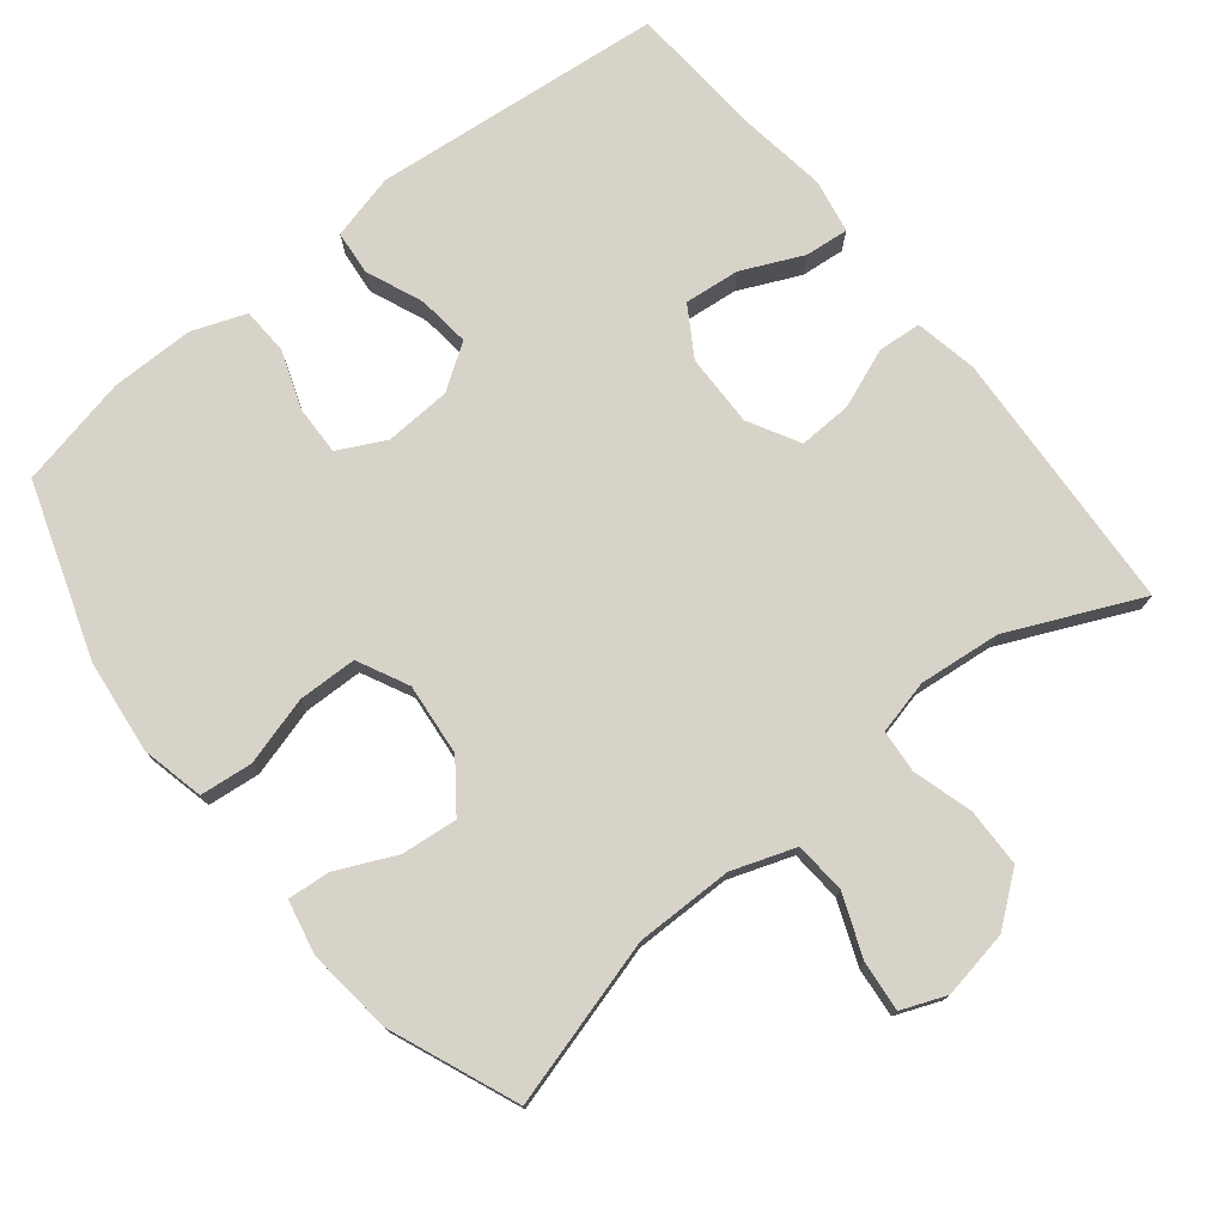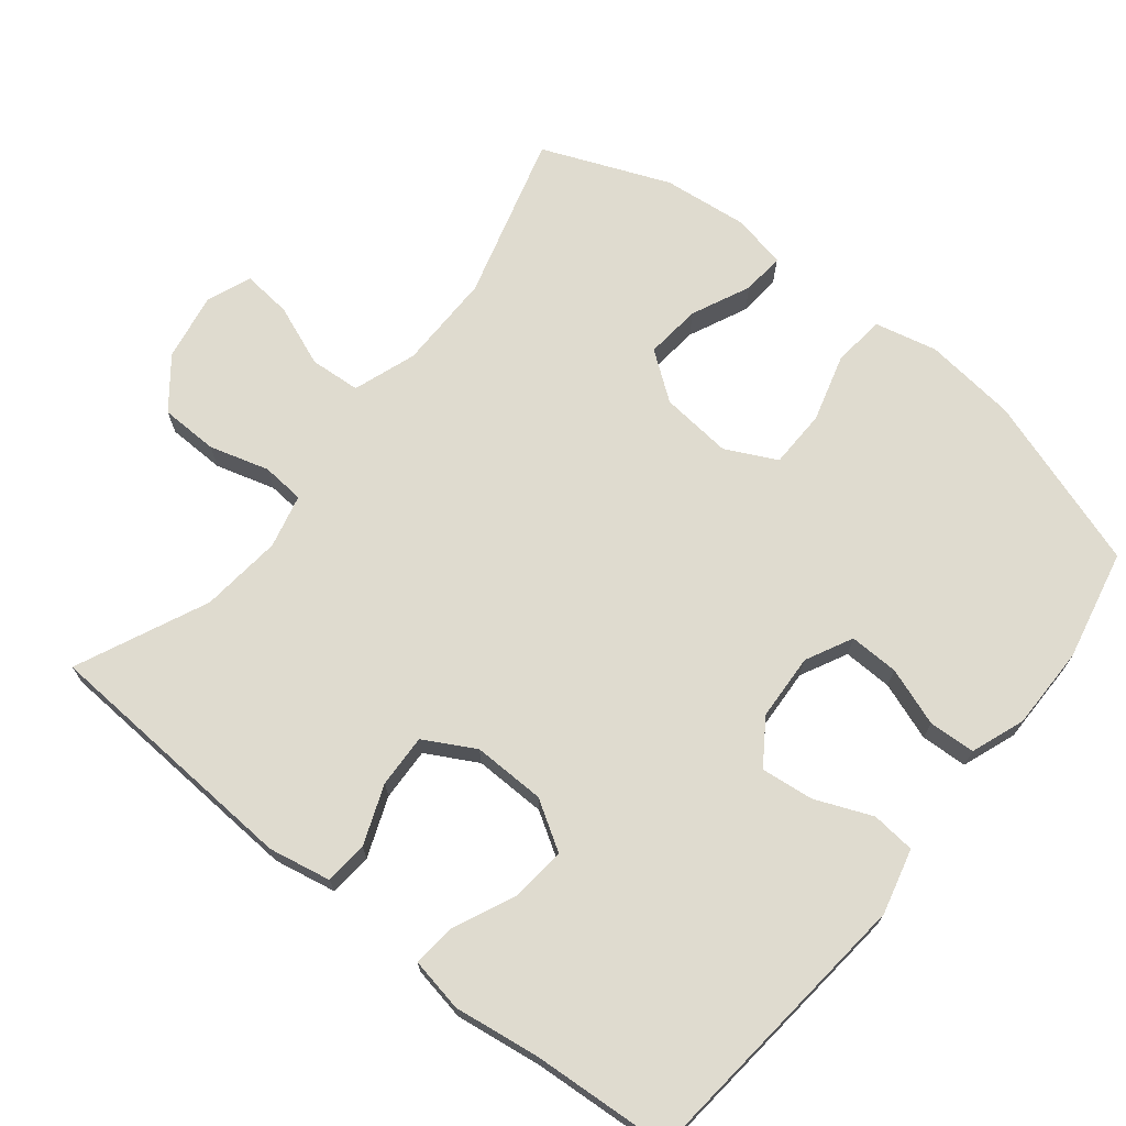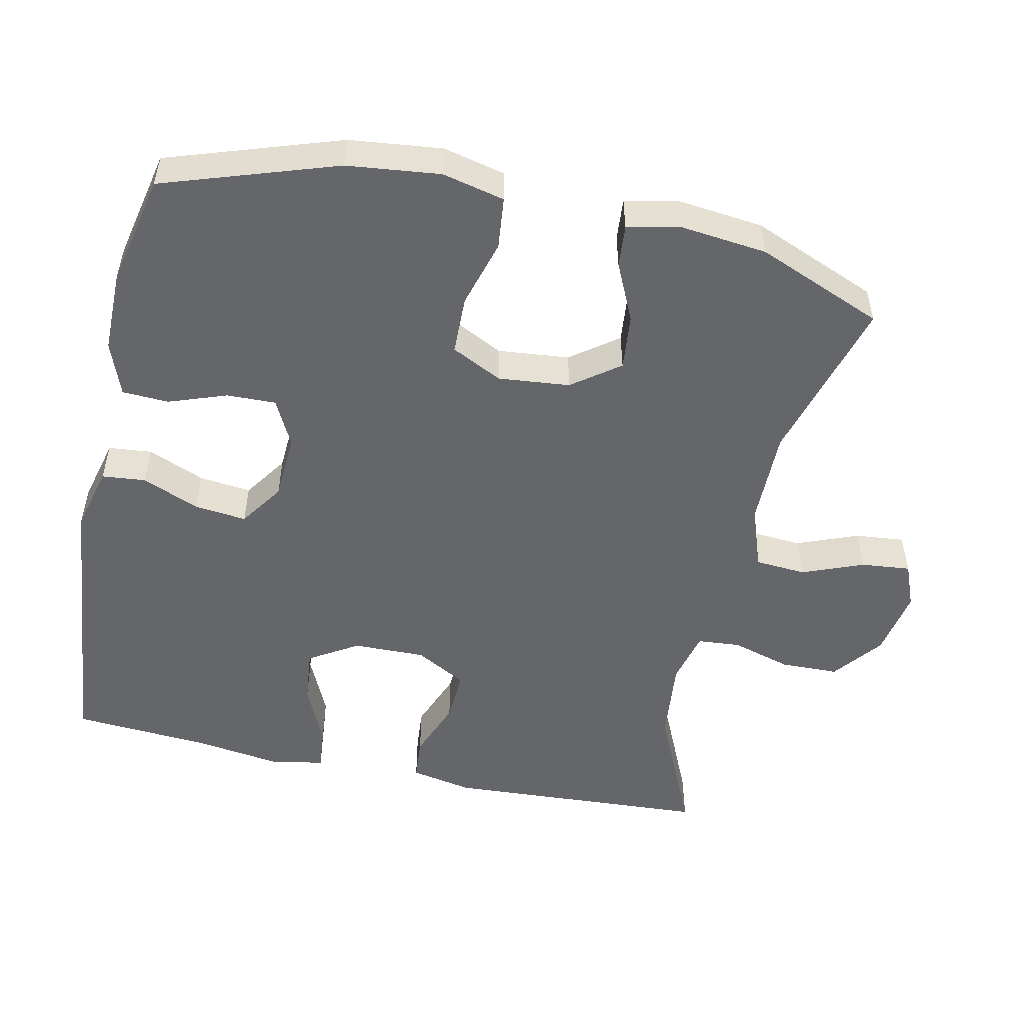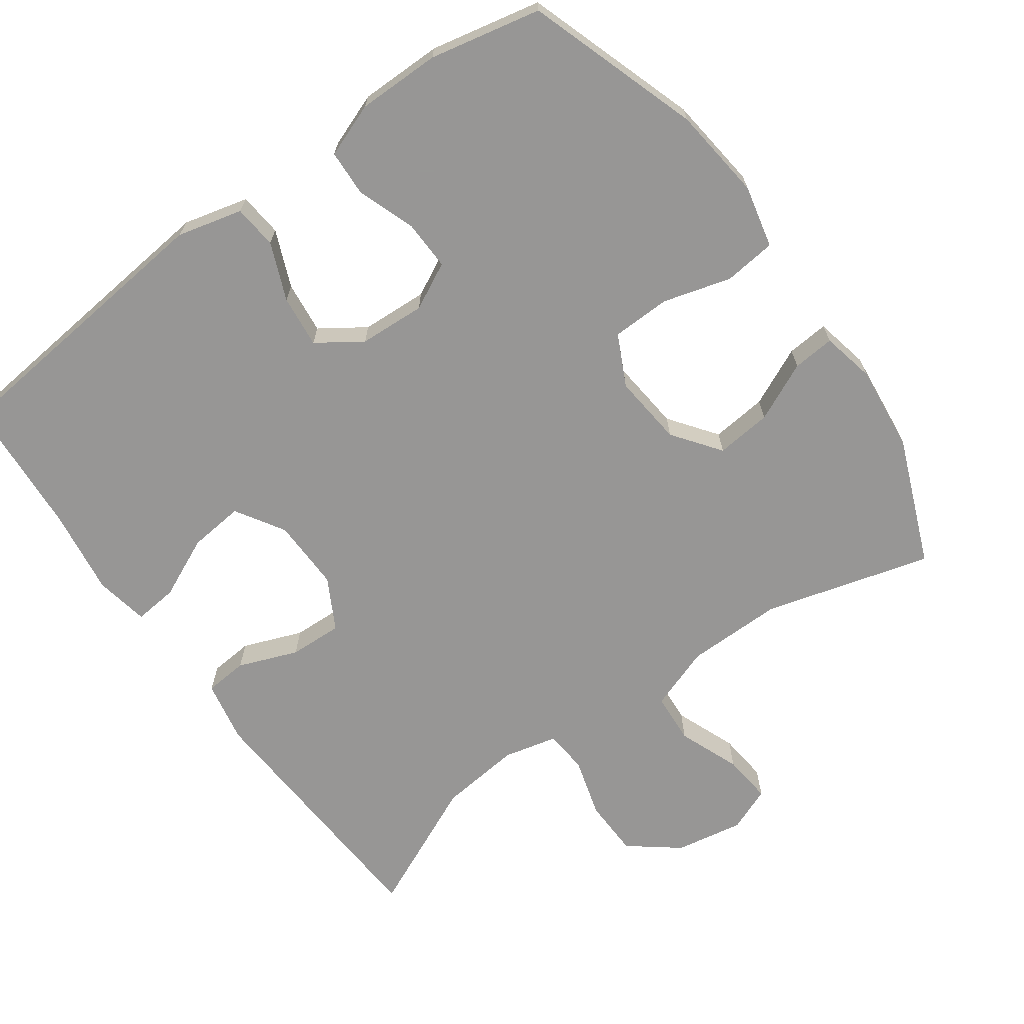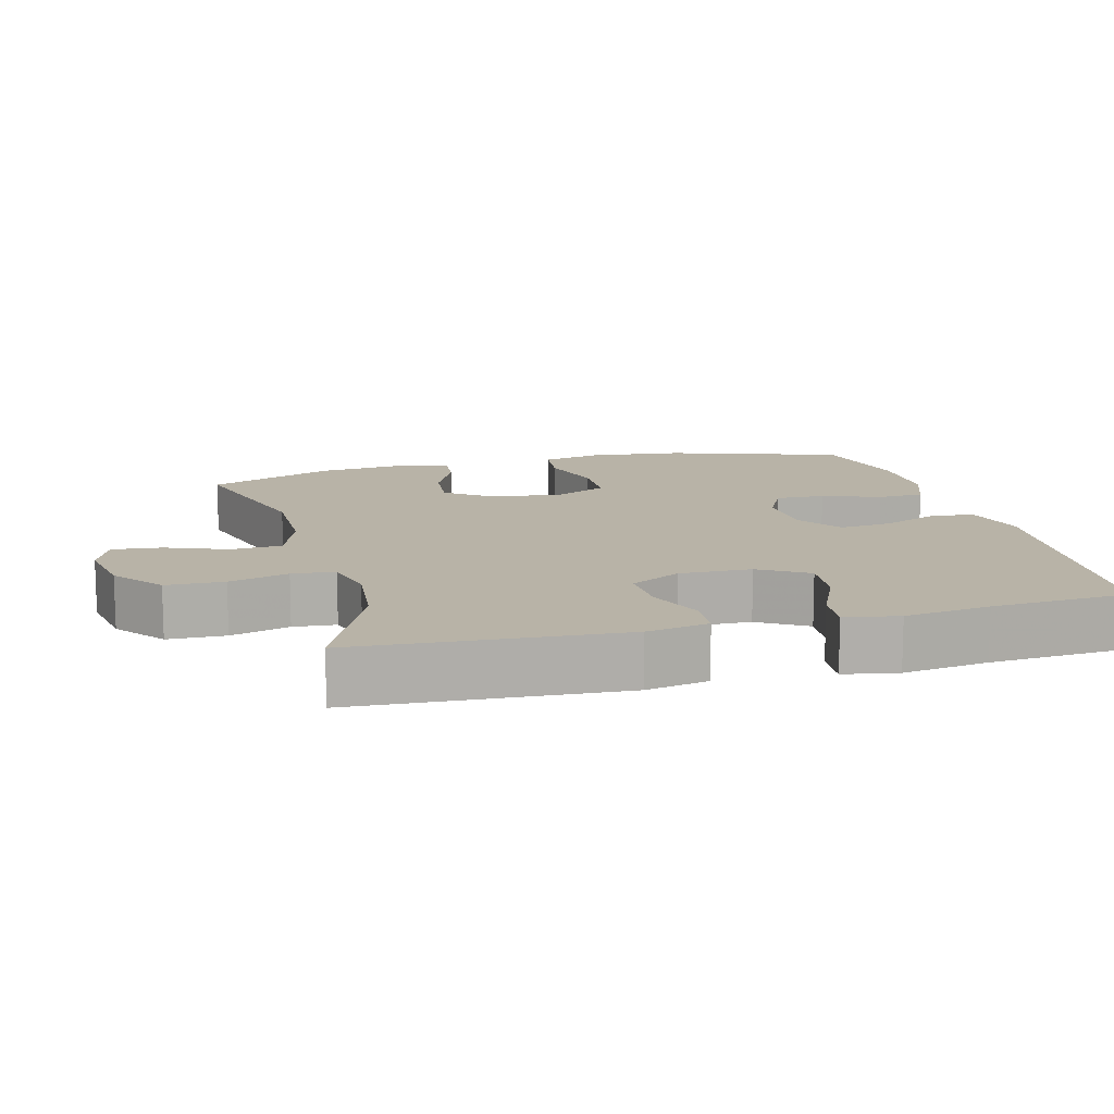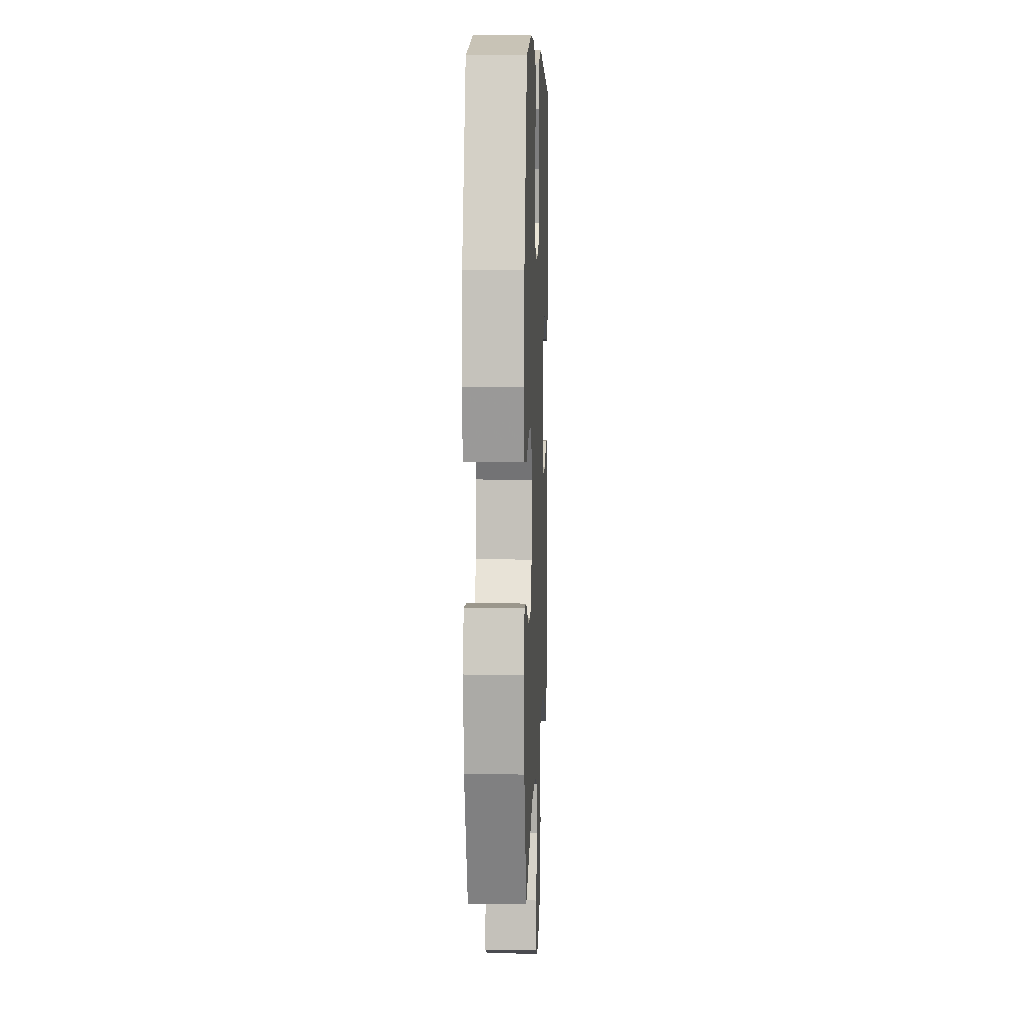
<metadata>
{"format":"obj","ext":"obj","renderer":"f3d","projection":"perspective","resolution":1024,"background":"white","views":[{"elev":75.9,"azim":141.2,"up":"+Y"},{"elev":70.3,"azim":-51.4,"up":"+Y"},{"elev":-51.8,"azim":77.7,"up":"+Y"},{"elev":-68.0,"azim":35.7,"up":"+Y"},{"elev":12.7,"azim":-104.9,"up":"+Y"},{"elev":7.6,"azim":92.2,"up":"+Z"}]}
</metadata>
<code>
v 0.5 0.07 0.5
v 0.581 0.07 0.258
v 0.596 0.07 0.128
v 0.576 0.07 0.041
v 0.503 0.07 0.033
v 0.408 0.07 0.06
v 0.326 0.07 0.058
v 0.291 0.07 -0.013
v 0.301 0.07 -0.113
v 0.35 0.07 -0.179
v 0.428 0.07 -0.171
v 0.51 0.07 -0.133
v 0.569 0.07 -0.128
v 0.585 0.07 -0.203
v 0.572 0.07 -0.323
v 0.5 0.07 -0.5
v 0.268 0.07 -0.435
v 0.133 0.07 -0.436
v 0.045 0.07 -0.467
v 0.04 0.07 -0.538
v 0.074 0.07 -0.624
v 0.081 0.07 -0.693
v 0.019 0.07 -0.718
v -0.076 0.07 -0.701
v -0.145 0.07 -0.647
v -0.147 0.07 -0.566
v -0.123 0.07 -0.483
v -0.128 0.07 -0.423
v -0.203 0.07 -0.405
v -0.317 0.07 -0.417
v -0.5 0.07 -0.5
v -0.522 0.07 -0.132
v -0.505 0.07 -0.045
v -0.445 0.07 -0.04
v -0.362 0.07 -0.072
v -0.288 0.07 -0.075
v -0.249 0.07 -0.004
v -0.251 0.07 0.097
v -0.293 0.07 0.165
v -0.37 0.07 0.157
v -0.455 0.07 0.118
v -0.516 0.07 0.112
v -0.53 0.07 0.187
v -0.513 0.07 0.307
v -0.5 0.07 0.5
v -0.094 0.07 0.541
v -0.003 0.07 0.518
v 0.003 0.07 0.457
v -0.03 0.07 0.377
v -0.038 0.07 0.304
v 0.024 0.07 0.262
v 0.117 0.07 0.257
v 0.182 0.07 0.29
v 0.18 0.07 0.359
v 0.151 0.07 0.44
v 0.154 0.07 0.505
v 0.229 0.07 0.533
v 0.345 0.07 0.533
v 0.5 0 0.5
v 0.581 0 0.258
v 0.596 0 0.128
v 0.576 0 0.041
v 0.503 0 0.033
v 0.408 0 0.06
v 0.326 0 0.058
v 0.291 0 -0.013
v 0.301 0 -0.113
v 0.35 0 -0.179
v 0.428 0 -0.171
v 0.51 0 -0.133
v 0.569 0 -0.128
v 0.585 0 -0.203
v 0.572 0 -0.323
v 0.5 0 -0.5
v 0.268 0 -0.435
v 0.133 0 -0.436
v 0.045 0 -0.467
v 0.04 0 -0.538
v 0.074 0 -0.624
v 0.081 0 -0.693
v 0.019 0 -0.718
v -0.076 0 -0.701
v -0.145 0 -0.647
v -0.147 0 -0.566
v -0.123 0 -0.483
v -0.128 0 -0.423
v -0.203 0 -0.405
v -0.317 0 -0.417
v -0.5 0 -0.5
v -0.522 0 -0.132
v -0.505 0 -0.045
v -0.445 0 -0.04
v -0.362 0 -0.072
v -0.288 0 -0.075
v -0.249 0 -0.004
v -0.251 0 0.097
v -0.293 0 0.165
v -0.37 0 0.157
v -0.455 0 0.118
v -0.516 0 0.112
v -0.53 0 0.187
v -0.513 0 0.307
v -0.5 0 0.5
v -0.094 0 0.541
v -0.003 0 0.518
v 0.003 0 0.457
v -0.03 0 0.377
v -0.038 0 0.304
v 0.024 0 0.262
v 0.117 0 0.257
v 0.182 0 0.29
v 0.18 0 0.359
v 0.151 0 0.44
v 0.154 0 0.505
v 0.229 0 0.533
v 0.345 0 0.533
f 54 55 56 57
f 53 54 57 58
f 46 47 48 49
f 44 45 46 49
f 44 49 50
f 43 44 50 51
f 40 41 42 43
f 39 40 43 51
f 32 33 34 35
f 30 31 32 35
f 29 30 35 36
f 28 29 36 37
f 24 25 26 27
f 24 27 28
f 23 24 28
f 20 21 22 23
f 19 20 23 28
f 18 19 28 37
f 14 15 16 17
f 11 12 13 14
f 10 11 14 17
f 9 10 17 18
f 3 4 5 6
f 3 6 7
f 2 3 7
f 53 58 1 2
f 52 53 2 7
f 38 39 51 52
f 38 52 7 8
f 18 37 38
f 8 9 18 38
f 115 114 113 112
f 116 115 112 111
f 107 106 105 104
f 107 104 103 102
f 108 107 102
f 109 108 102 101
f 101 100 99 98
f 109 101 98 97
f 93 92 91 90
f 93 90 89 88
f 94 93 88 87
f 95 94 87 86
f 85 84 83 82
f 86 85 82
f 86 82 81
f 81 80 79 78
f 86 81 78 77
f 95 86 77 76
f 75 74 73 72
f 72 71 70 69
f 75 72 69 68
f 76 75 68 67
f 64 63 62 61
f 65 64 61
f 65 61 60
f 60 59 116 111
f 65 60 111 110
f 110 109 97 96
f 66 65 110 96
f 96 95 76
f 96 76 67 66
f 1 59 60 2
f 2 60 61 3
f 3 61 62 4
f 4 62 63 5
f 5 63 64 6
f 6 64 65 7
f 7 65 66 8
f 8 66 67 9
f 9 67 68 10
f 10 68 69 11
f 11 69 70 12
f 12 70 71 13
f 13 71 72 14
f 14 72 73 15
f 15 73 74 16
f 16 74 75 17
f 17 75 76 18
f 18 76 77 19
f 19 77 78 20
f 20 78 79 21
f 21 79 80 22
f 22 80 81 23
f 23 81 82 24
f 24 82 83 25
f 25 83 84 26
f 26 84 85 27
f 27 85 86 28
f 28 86 87 29
f 29 87 88 30
f 30 88 89 31
f 31 89 90 32
f 32 90 91 33
f 33 91 92 34
f 34 92 93 35
f 35 93 94 36
f 36 94 95 37
f 37 95 96 38
f 38 96 97 39
f 39 97 98 40
f 40 98 99 41
f 41 99 100 42
f 42 100 101 43
f 43 101 102 44
f 44 102 103 45
f 45 103 104 46
f 46 104 105 47
f 47 105 106 48
f 48 106 107 49
f 49 107 108 50
f 50 108 109 51
f 51 109 110 52
f 52 110 111 53
f 53 111 112 54
f 54 112 113 55
f 55 113 114 56
f 56 114 115 57
f 57 115 116 58
f 58 116 59 1

</code>
